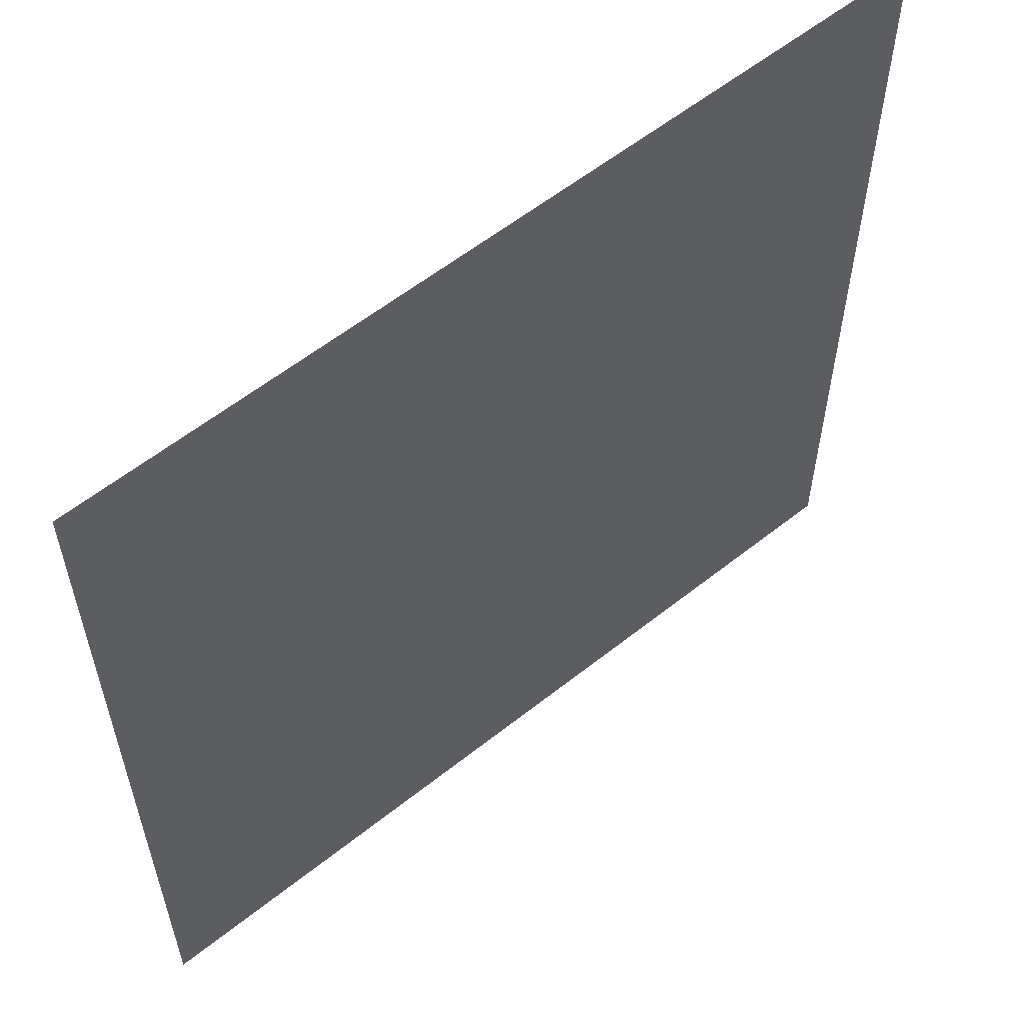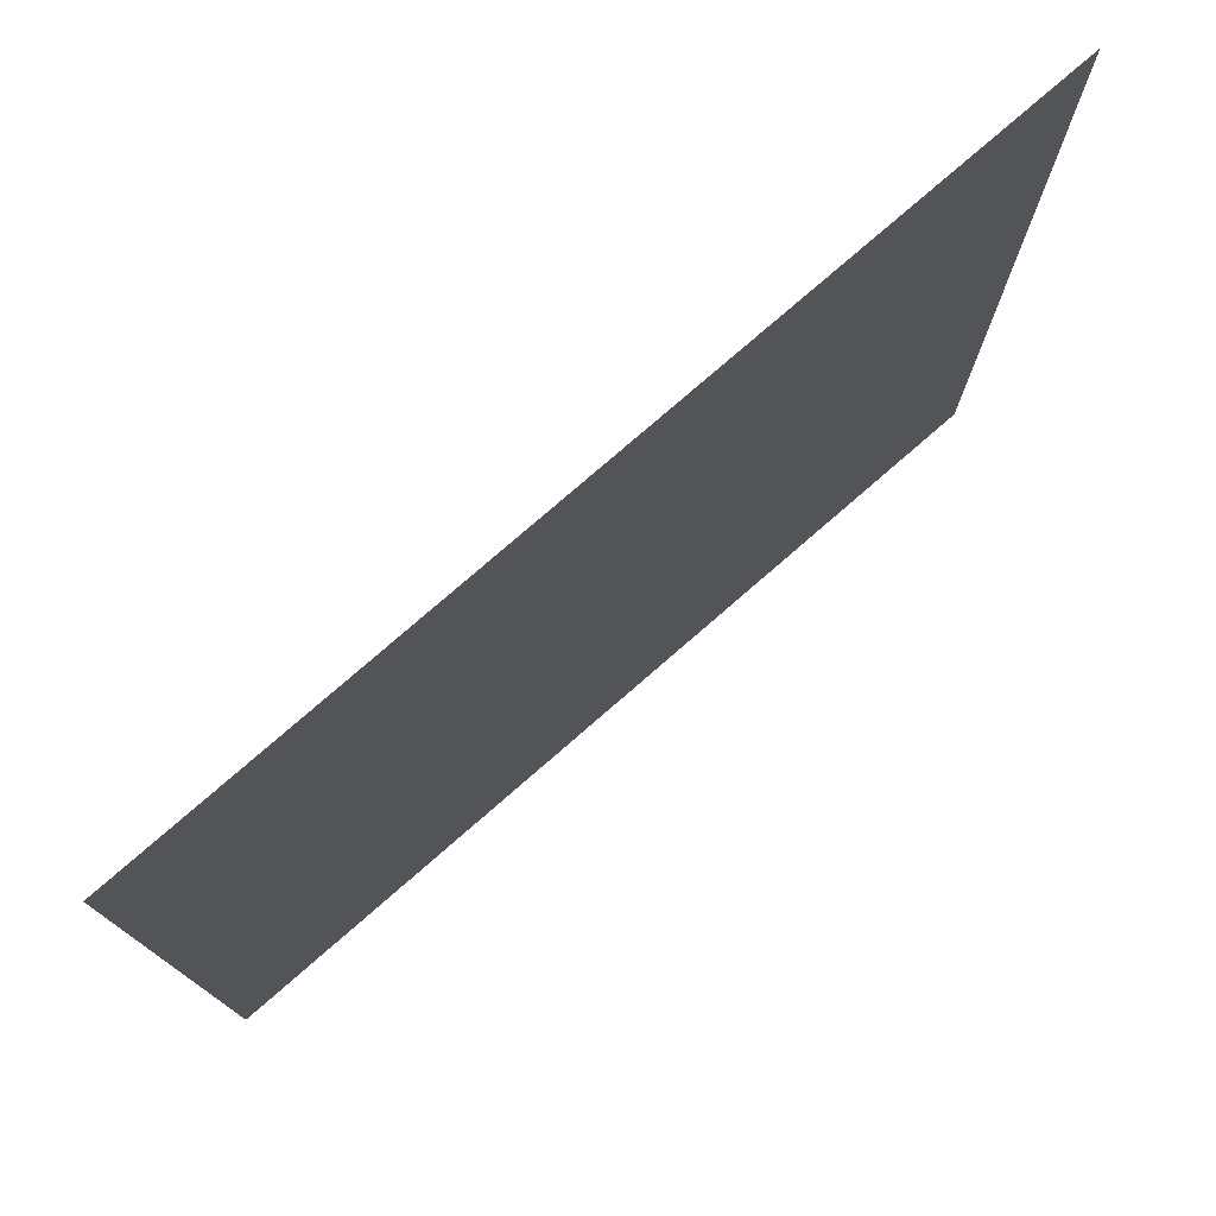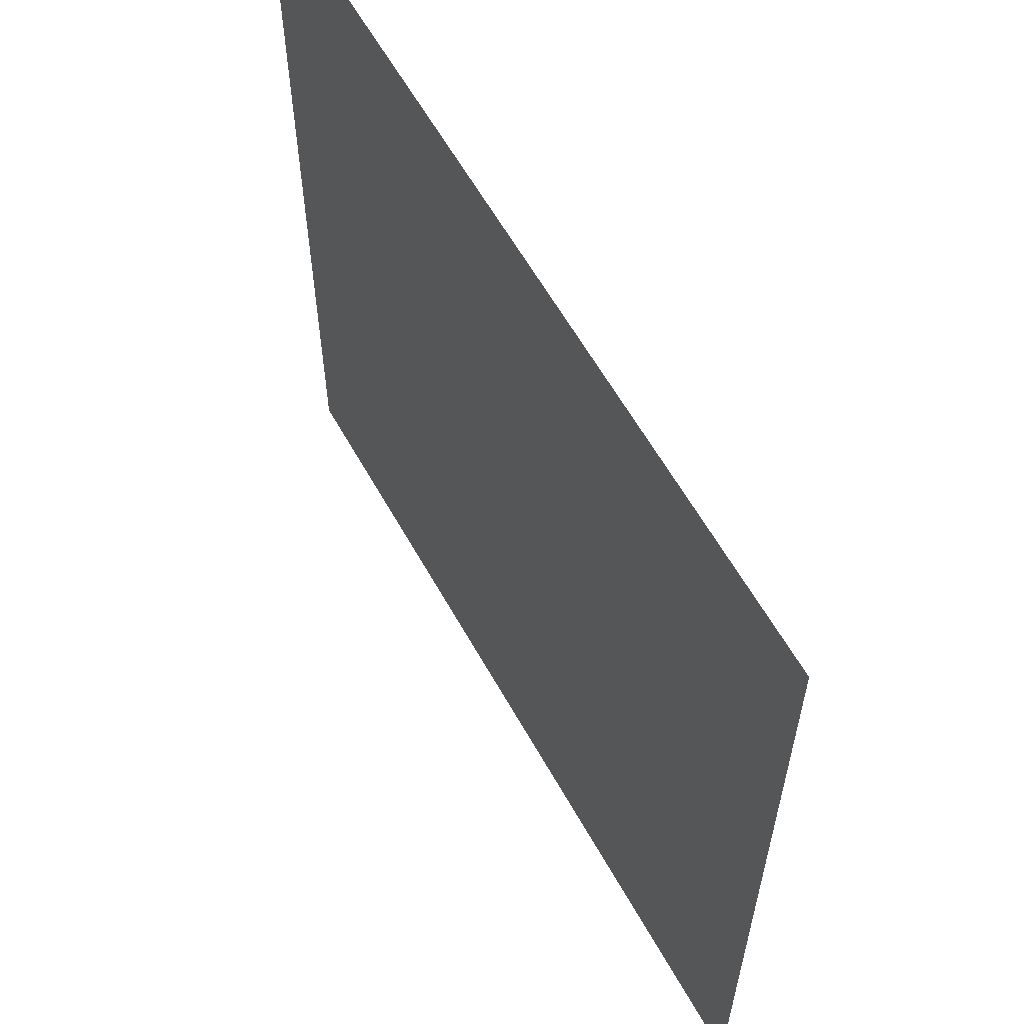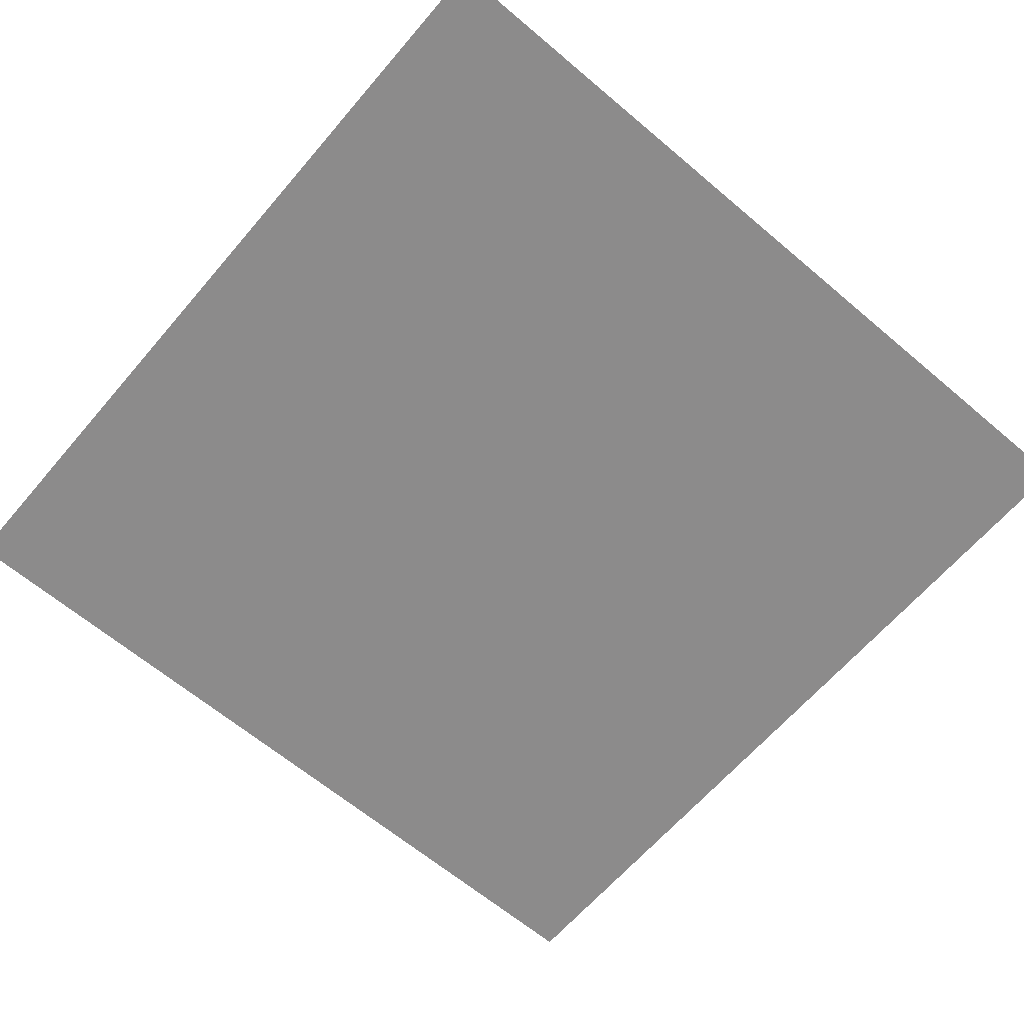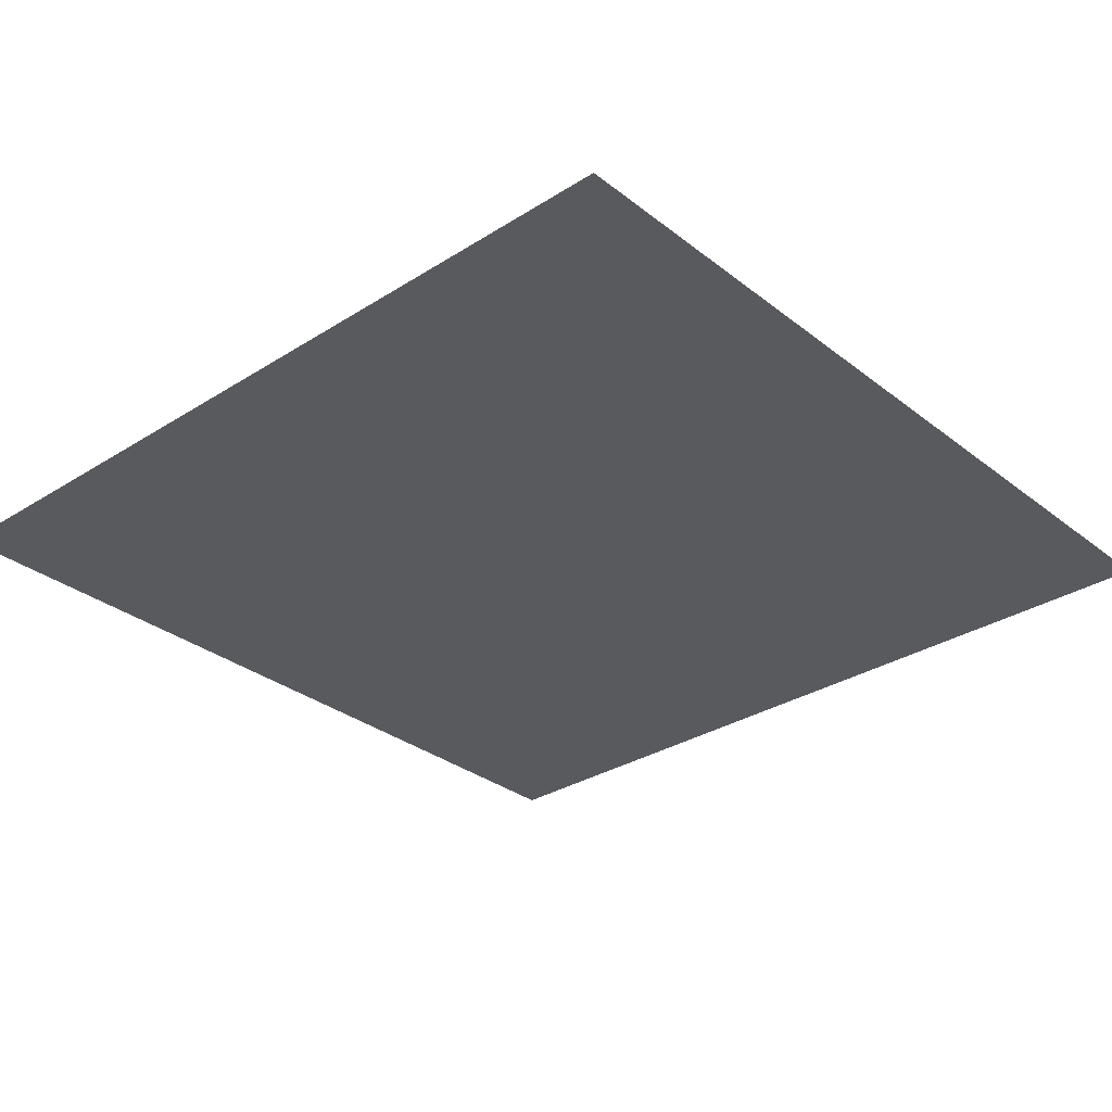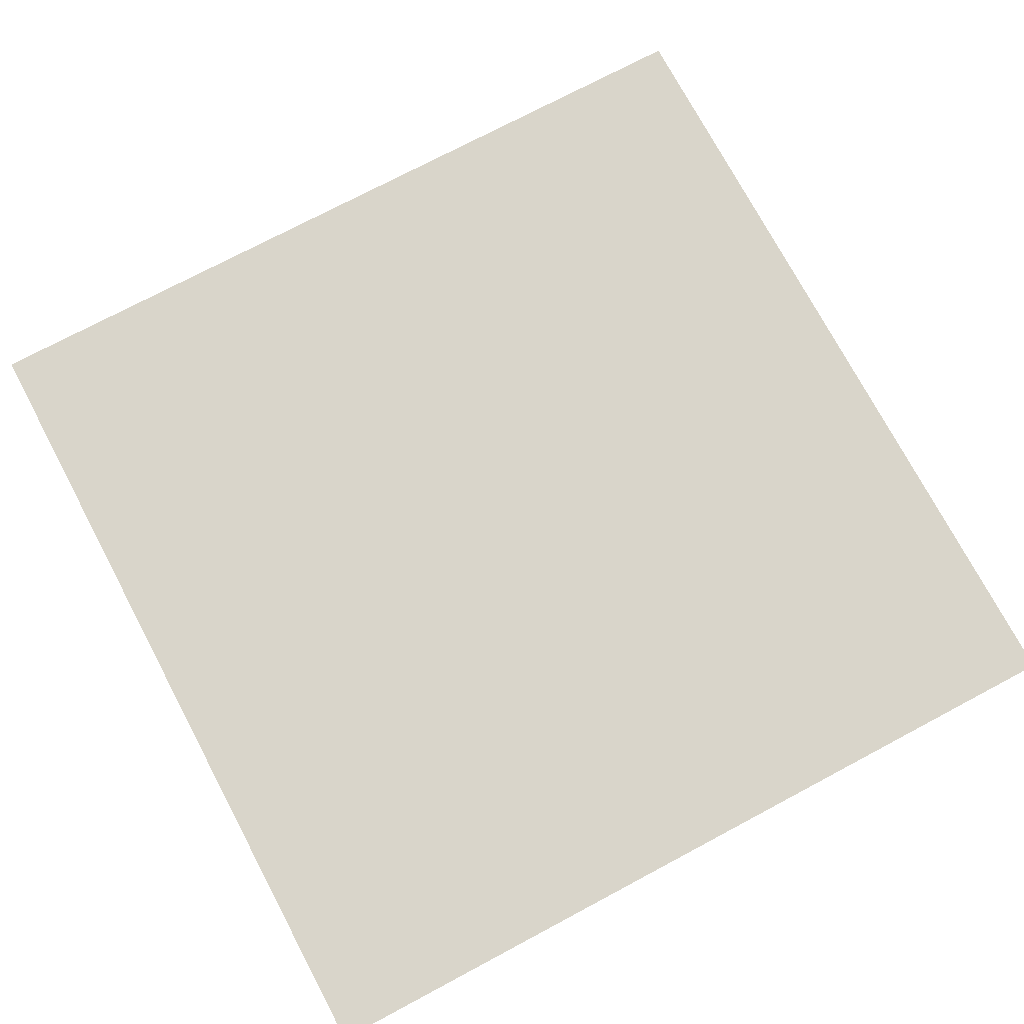
<metadata>
{"format":"obj","ext":"obj","renderer":"f3d","projection":"perspective","resolution":1024,"background":"white","views":[{"elev":58.4,"azim":140.6,"up":"+Y"},{"elev":77.4,"azim":-41.0,"up":"+Y"},{"elev":60.6,"azim":60.9,"up":"+Y"},{"elev":-64.0,"azim":-130.5,"up":"+Z"},{"elev":-31.0,"azim":-137.9,"up":"+Z"},{"elev":74.4,"azim":-28.0,"up":"+Z"}]}
</metadata>
<code>
v -18 -8.5 0
v -20 -8.5 0
v -20 -6.5 0
v -18 -6.5 0
g level_ending_lab_mesh_0013
f 1 2 3 4

</code>
